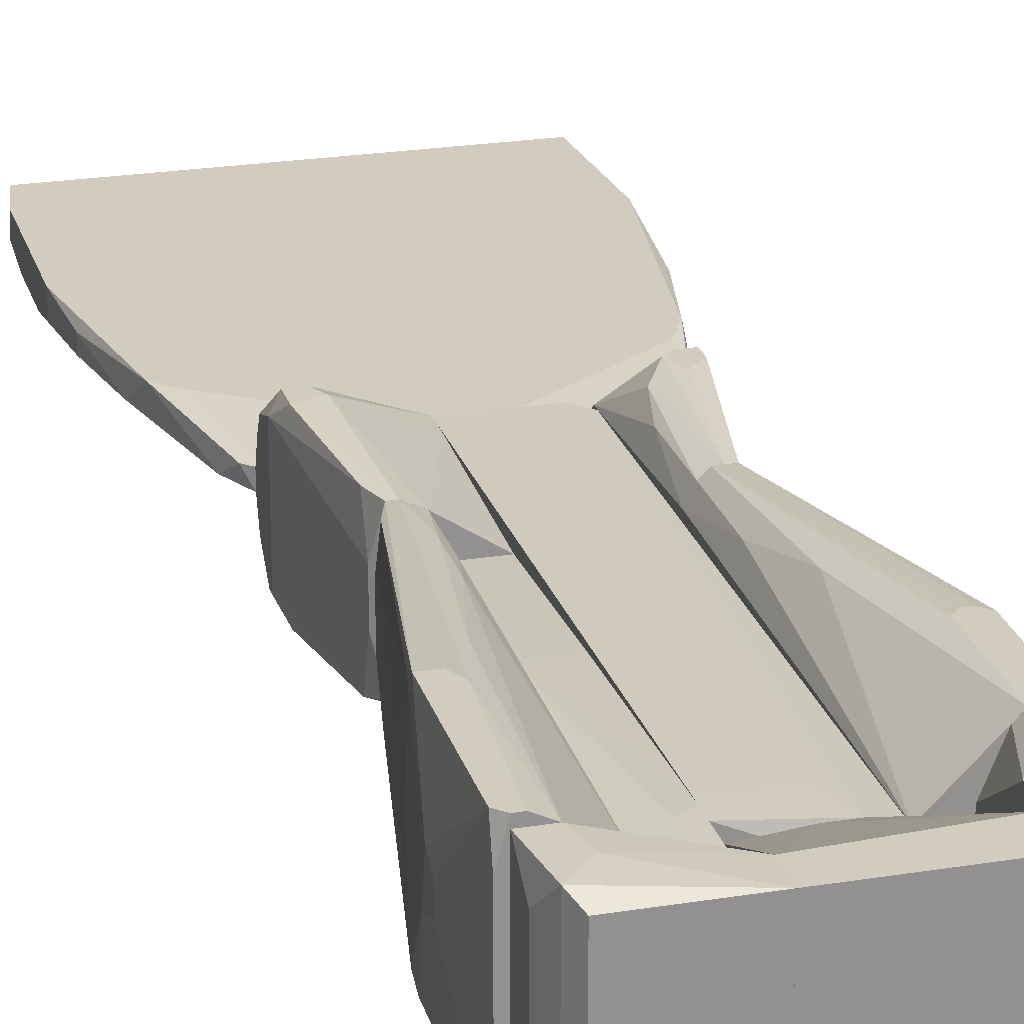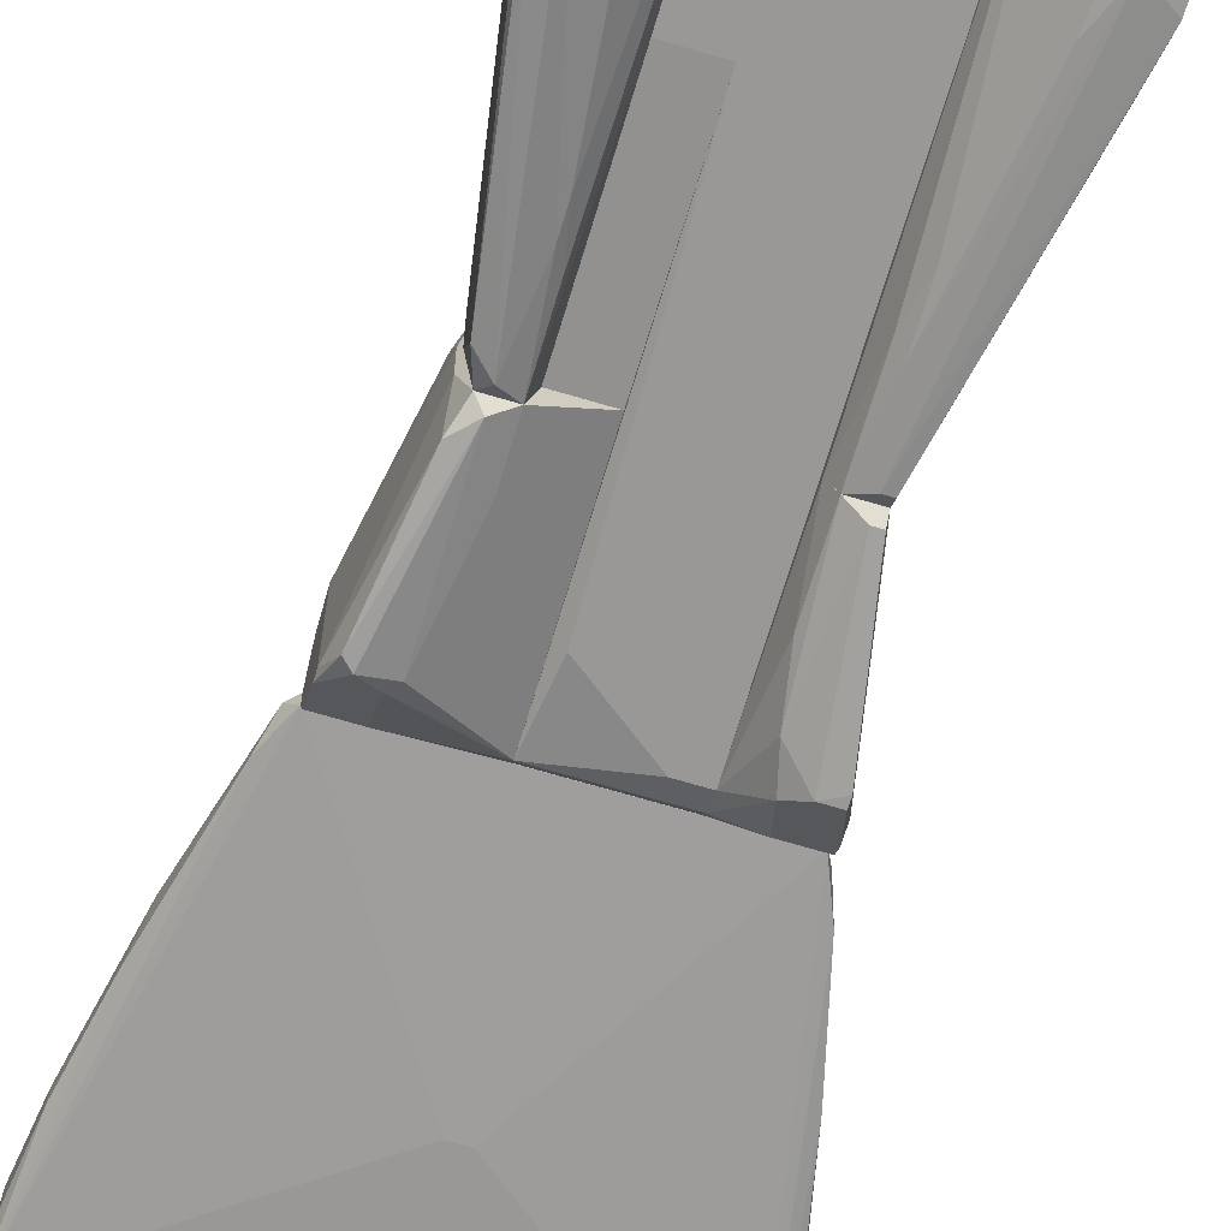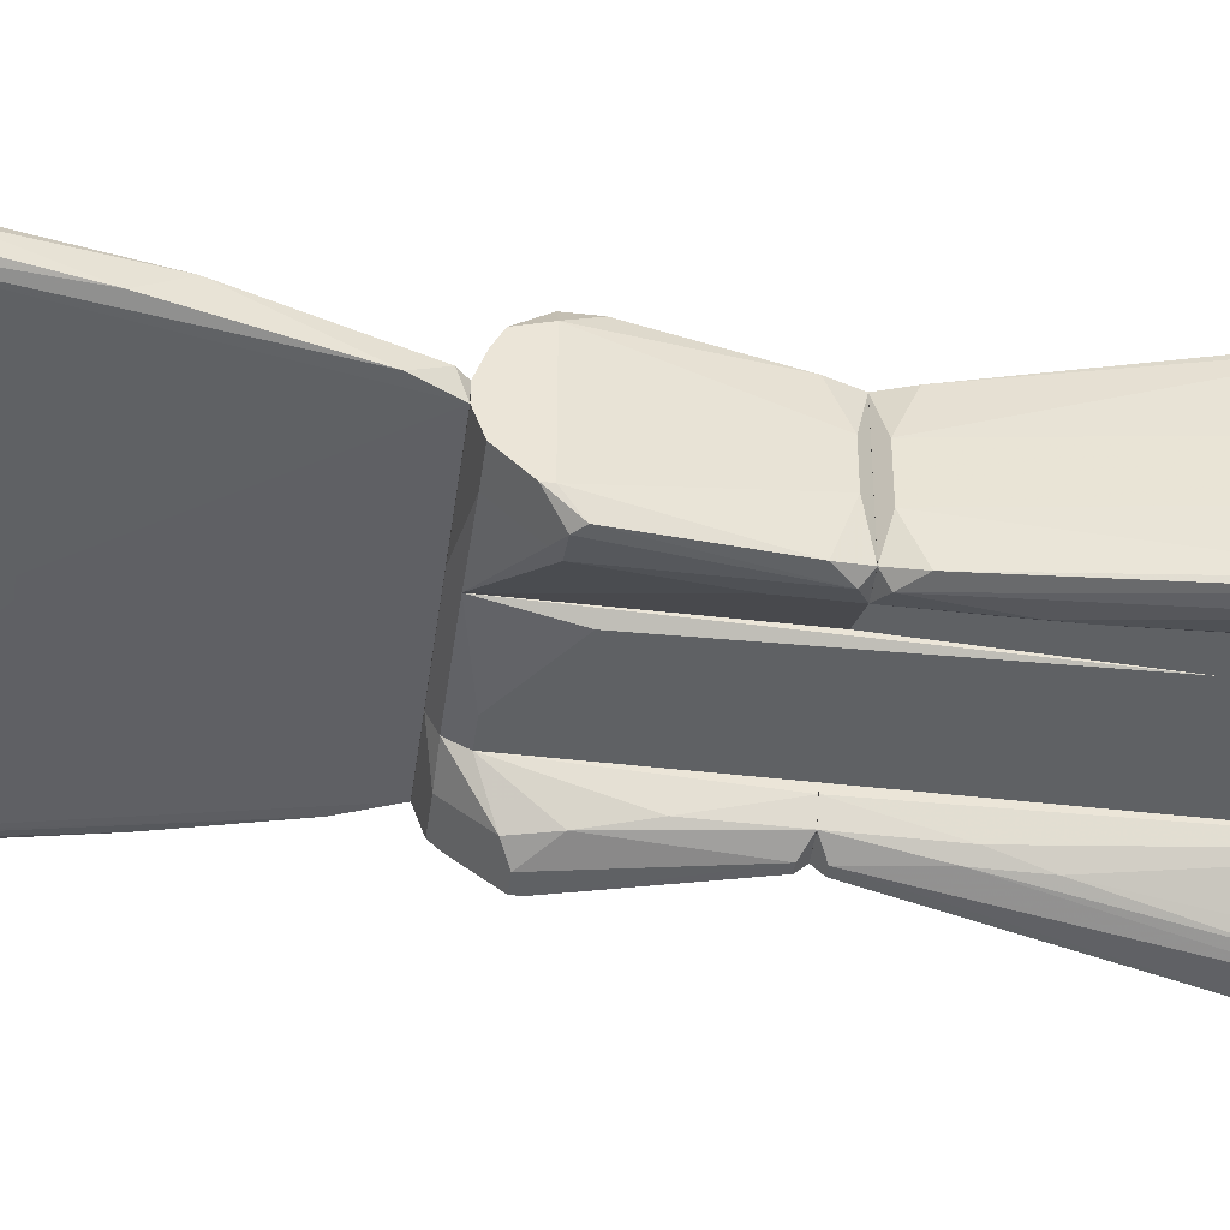
<metadata>
{"format":"obj","ext":"obj","renderer":"f3d","projection":"perspective","resolution":1024,"background":"white","views":[{"elev":23.8,"azim":-15.1,"up":"+Z"},{"elev":-68.7,"azim":-16.6,"up":"+Z"},{"elev":-46.0,"azim":-97.5,"up":"+Z"}]}
</metadata>
<code>
o convex_0
v 0.02694 0.02672 0.001255
v -0.03469 0.06644 -0.001484
v -0.03469 0.06644 0.002625
v 0.03379 0.1007 0.002625
v 0.03516 0.08286 -0.002854
v -0.02236 0.0144 -0.001484
v -0.03332 0.1007 -0.001484
v -0.004558 0.01851 0.002625
v 0.02283 0.0144 -0.001484
v -0.03332 0.1007 0.002625
v -0.03469 0.07328 -0.002854
v 0.03379 0.1007 -0.001484
v 0.002286 0.04863 -0.002854
v 0.02968 0.03905 0.002625
v -0.02373 0.01577 0.001255
v 0.02283 0.0144 0.001255
v -0.03469 0.08561 -0.002854
v 0.03379 0.05685 -0.000114
v -0.02921 0.03631 0.002625
v 0.03516 0.07739 0.002625
v -0.03058 0.04179 -0.001484
v 0.03379 0.07328 -0.002854
v 0.02968 0.03768 -0.001484
v 0.005027 0.01851 0.002625
v -0.02236 0.0144 0.001255
v 0.03379 0.08561 -0.002854
v -0.03469 0.09246 0.002625
v -0.0251 0.01987 -0.001484
v 0.03516 0.07739 -0.002854
v 0.02694 0.03357 0.002625
v -0.03332 0.05548 0.001255
v -0.000449 0.04863 -0.002854
v 0.03379 0.05685 0.001255
v 0.02557 0.02124 -0.001484
v 0.03516 0.08561 0.001255
v 0.03516 0.07054 0.001255
v 0.03379 0.05822 -0.001484
v -0.03469 0.09383 -0.001484
v -0.03332 0.05548 -0.001484
v 0.0242 0.01714 0.001255
v -0.02647 0.03357 0.002625
v 0.02968 0.03768 0.001255
f 23 33 42
f 4 3 8
f 3 4 10
f 4 7 10
f 2 3 11
f 7 4 12
f 9 6 13
f 11 5 13
f 4 8 14
f 6 9 16
f 11 3 17
f 5 11 17
f 7 12 17
f 8 3 19
f 4 14 20
f 9 13 22
f 13 5 22
f 14 8 24
f 8 16 24
f 15 6 25
f 6 16 25
f 16 8 25
f 19 15 25
f 12 5 26
f 5 17 26
f 17 12 26
f 3 10 27
f 17 3 27
f 11 6 28
f 6 15 28
f 15 19 28
f 21 11 28
f 19 21 28
f 5 20 29
f 22 5 29
f 16 14 30
f 14 24 30
f 24 16 30
f 3 2 31
f 19 3 31
f 21 19 31
f 6 11 32
f 13 6 32
f 11 13 32
f 20 14 33
f 23 18 33
f 9 22 34
f 23 1 34
f 22 29 34
f 29 23 34
f 12 4 35
f 5 12 35
f 4 20 35
f 20 5 35
f 29 20 36
f 20 33 36
f 33 18 36
f 18 23 37
f 23 29 37
f 29 36 37
f 36 18 37
f 10 7 38
f 7 17 38
f 27 10 38
f 17 27 38
f 2 11 39
f 11 21 39
f 31 2 39
f 21 31 39
f 1 14 40
f 16 9 40
f 14 16 40
f 9 34 40
f 34 1 40
f 8 19 41
f 25 8 41
f 19 25 41
f 14 1 42
f 1 23 42
f 33 14 42
o convex_1
v -0.01963 0.006164 -0.01244
v -0.01826 0.007529 0.01221
v -0.01963 0.01027 0.009472
v -0.00456 0.01438 -0.001481
v -0.00456 -0.01849 0.003994
v -0.01689 -0.01849 -0.009701
v -0.01689 -0.01849 0.01084
v -0.00456 -0.01849 -0.00422
v -0.02237 0.01438 -0.001481
v -0.00456 0.01301 0.005364
v -0.02237 0.007529 0.009472
v -0.00456 0.01301 -0.00422
v -0.02237 0.008903 -0.009701
v -0.01826 -0.01712 -0.002851
v -0.01278 -0.01849 -0.009701
v -0.01278 -0.01849 0.009472
v -0.01826 -0.01438 -0.01107
v -0.01552 0.006164 -0.01107
v -0.01689 0.004793 0.01221
v -0.02237 0.01301 0.005364
v -0.021 0.007529 0.01221
v -0.01689 0.01301 -0.005591
v -0.01826 -0.01438 0.01084
v -0.02237 0.007529 -0.009701
v -0.01552 -0.01712 -0.01107
v -0.02237 0.01438 0.001254
v -0.021 0.004793 -0.01244
v -0.01826 -0.01712 0.003994
v -0.00456 0.008903 0.005364
v -0.021 0.003419 0.01221
v -0.00456 0.01438 0.001254
v -0.02237 0.01301 -0.005591
v -0.02237 0.01164 0.008104
v -0.01552 -0.01849 0.01084
v -0.01278 -0.01027 -0.009701
v -0.01689 0.007529 -0.01107
f 64 54 78
f 48 47 49
f 46 47 50
f 47 48 50
f 45 44 52
f 47 46 52
f 46 50 54
f 53 51 55
f 48 49 56
f 50 48 57
f 54 50 57
f 49 47 58
f 48 56 59
f 52 44 61
f 51 53 62
f 44 45 63
f 61 44 63
f 51 46 64
f 46 54 64
f 53 55 66
f 56 53 66
f 59 56 66
f 57 48 67
f 48 59 67
f 43 60 67
f 60 57 67
f 46 51 68
f 62 52 68
f 51 62 68
f 55 43 69
f 66 55 69
f 59 66 69
f 43 67 69
f 67 59 69
f 53 56 70
f 56 49 70
f 65 53 70
f 49 65 70
f 47 52 71
f 58 47 71
f 52 61 71
f 61 58 71
f 63 53 72
f 61 63 72
f 53 65 72
f 65 49 72
f 52 46 73
f 46 68 73
f 68 52 73
f 55 51 74
f 43 55 74
f 51 64 74
f 64 43 74
f 45 52 75
f 52 62 75
f 62 53 75
f 53 63 75
f 63 45 75
f 49 58 76
f 58 61 76
f 72 49 76
f 61 72 76
f 54 57 77
f 60 54 77
f 57 60 77
f 60 43 78
f 54 60 78
f 43 64 78
o convex_2
v -0.02374 -0.09384 -0.008331
v -0.00456 -0.0952 0.01221
v -0.00456 -0.1007 0.01221
v -0.00456 -0.1007 -0.01244
v -0.00456 -0.08836 -0.005593
v -0.02374 -0.08836 0.01358
v -0.02099 -0.1007 0.01221
v -0.02374 -0.08836 -0.01381
v -0.02099 -0.1007 -0.01244
v -0.00456 -0.08836 0.005364
v -0.00456 -0.0952 -0.01244
v -0.02237 -0.09794 0.01358
v -0.01963 -0.08836 0.01358
v -0.01963 -0.08836 -0.01381
v -0.02237 -0.09657 -0.01381
v -0.02374 -0.09384 0.009473
v -0.02237 -0.09794 -0.01244
v -0.01826 -0.09384 0.01358
v -0.01826 -0.09384 -0.01381
v -0.02374 -0.09247 -0.01381
f 93 95 98
f 80 81 82
f 80 82 83
f 82 81 85
f 84 83 86
f 79 84 86
f 82 85 87
f 80 83 88
f 83 84 88
f 83 82 89
f 85 81 90
f 87 85 90
f 80 88 91
f 88 84 91
f 84 90 91
f 86 83 92
f 83 89 92
f 82 87 93
f 86 92 93
f 84 79 94
f 90 84 94
f 79 90 94
f 90 79 95
f 87 90 95
f 93 87 95
f 81 80 96
f 90 81 96
f 80 91 96
f 91 90 96
f 89 82 97
f 92 89 97
f 82 93 97
f 93 92 97
f 79 86 98
f 86 93 98
f 95 79 98
o convex_3
v -0.00456 -0.08288 -0.005591
v 0.01736 -0.09383 0.01221
v 0.01736 -0.1007 0.01221
v 0.01736 -0.1007 -0.01244
v -0.00456 -0.1007 0.01221
v 0.01736 -0.08151 0.005364
v -0.00456 -0.1007 -0.01244
v -0.00456 -0.08288 0.006733
v 0.01736 -0.08151 -0.005591
v 0.01461 -0.09383 -0.01244
v -0.00456 -0.0952 -0.01244
v 0.003661 -0.08151 0.006733
v -0.00456 -0.0952 0.01221
v 0.003661 -0.08151 -0.005591
v 0.01736 -0.09383 -0.01244
v 0.007766 -0.08151 0.006733
f 104 110 114
f 100 101 102
f 101 100 103
f 102 101 103
f 100 102 104
f 103 99 105
f 102 103 105
f 99 103 106
f 104 102 107
f 102 105 108
f 105 99 109
f 108 105 109
f 99 106 110
f 104 107 110
f 103 100 111
f 106 103 111
f 100 110 111
f 110 106 111
f 107 108 112
f 109 99 112
f 108 109 112
f 99 110 112
f 110 107 112
f 107 102 113
f 102 108 113
f 108 107 113
f 100 104 114
f 110 100 114
o convex_4
v 0.02558 -0.08151 0.01495
v 0.01736 -0.1007 -0.01244
v 0.01736 -0.0911 -0.01244
v 0.02558 -0.08151 -0.01518
v 0.01736 -0.08151 0.00673
v 0.02147 -0.1007 0.01221
v 0.01736 -0.1007 0.01221
v 0.02284 -0.09657 -0.01244
v 0.0201 -0.08151 -0.01381
v 0.02558 -0.08562 0.008104
v 0.02147 -0.08151 0.01495
v 0.02147 -0.1007 -0.01244
v 0.01736 -0.0911 0.01358
v 0.01736 -0.08151 -0.005593
v 0.02421 -0.09246 -0.006958
v 0.02421 -0.08836 0.01495
v 0.02558 -0.08425 -0.01518
v 0.02284 -0.08699 -0.01518
v 0.02421 -0.0911 0.01358
v 0.02421 -0.09246 0.00673
v 0.0201 -0.09794 0.01358
v 0.01873 -0.08836 -0.01381
v 0.0201 -0.08151 0.01358
v 0.01736 -0.0952 0.01358
v 0.02147 -0.09657 -0.01381
v 0.02558 -0.08562 -0.009699
v 0.02558 -0.08425 0.01495
v 0.02284 -0.08151 -0.01518
f 132 136 142
f 115 118 119
f 117 116 119
f 119 116 121
f 116 120 121
f 119 118 123
f 118 115 124
f 115 119 125
f 120 116 126
f 119 121 127
f 117 119 128
f 123 117 128
f 119 123 128
f 120 126 129
f 126 122 129
f 115 125 130
f 118 124 131
f 122 126 131
f 129 122 131
f 118 131 132
f 130 120 133
f 129 124 134
f 120 129 134
f 124 133 134
f 133 120 134
f 121 120 135
f 120 130 135
f 116 117 136
f 117 123 136
f 132 116 136
f 125 119 137
f 119 127 137
f 127 125 137
f 127 121 138
f 125 127 138
f 130 125 138
f 121 135 138
f 135 130 138
f 126 116 139
f 131 126 139
f 116 132 139
f 132 131 139
f 124 129 140
f 131 124 140
f 129 131 140
f 124 115 141
f 115 130 141
f 133 124 141
f 130 133 141
f 123 118 142
f 118 132 142
f 136 123 142
o convex_5
v 0.01188 0.01438 0.001255
v -0.00456 -0.07877 -0.005594
v 0.005029 -0.0815 -0.005594
v -0.00456 -0.07877 0.006735
v -0.00456 0.01301 -0.004223
v 0.01188 -0.0815 0.005364
v -0.00456 0.01301 0.005364
v 0.01188 0.01027 -0.005594
v 0.01188 0.01027 0.005364
v 0.01188 -0.0815 -0.005594
v 0.007767 -0.0815 0.006735
v -0.003189 0.00205 -0.005594
v 0.009138 0.01301 0.005364
v -0.00456 0.01438 -0.001483
v 0.01188 0.01301 -0.004223
v 0.005029 -0.07465 0.006735
v 0.003659 -0.0815 0.003994
v -0.00456 0.01438 0.001255
v 0.01188 0.01438 -0.001483
v -0.00456 -0.04863 -0.005594
v -0.00456 -0.07465 0.006735
v 0.007767 0.01027 -0.005594
v 0.003659 -0.0815 -0.002853
f 159 144 165
f 144 146 147
f 147 146 149
f 145 144 150
f 143 148 150
f 148 143 151
f 148 145 152
f 145 150 152
f 150 148 152
f 145 148 153
f 148 151 153
f 150 144 154
f 143 149 155
f 151 143 155
f 147 149 156
f 143 150 157
f 150 147 157
f 147 156 157
f 146 153 158
f 153 151 158
f 155 149 158
f 151 155 158
f 146 144 159
f 145 153 159
f 153 146 159
f 149 143 160
f 143 156 160
f 156 149 160
f 156 143 161
f 143 157 161
f 157 156 161
f 144 147 162
f 154 144 162
f 147 154 162
f 149 146 163
f 146 158 163
f 158 149 163
f 147 150 164
f 154 147 164
f 150 154 164
f 144 145 165
f 145 159 165
o convex_6
v -0.02237 -0.08561 -0.01518
v -0.02237 -0.06233 0.01495
v -0.02511 -0.06233 0.01495
v -0.01278 -0.0185 -0.009699
v -0.01141 -0.08835 0.005364
v -0.01278 -0.0185 0.00947
v -0.01826 -0.02261 -0.01107
v -0.02511 -0.08697 0.01495
v -0.02511 -0.06369 -0.01518
v -0.01141 -0.08835 -0.005593
v -0.01689 -0.0185 0.01084
v -0.02511 -0.08835 -0.009699
v -0.01141 -0.0185 0.003995
v -0.01963 -0.08835 0.01358
v -0.02648 -0.07054 -0.002852
v -0.01826 -0.01987 -0.004224
v -0.01963 -0.08835 -0.01381
v -0.01141 -0.0185 -0.004224
v -0.02511 -0.05958 -0.005593
v -0.01415 -0.0322 -0.01107
v -0.01415 -0.03631 0.01084
v -0.02511 -0.08697 -0.01518
v -0.01826 -0.01987 0.003995
v -0.02648 -0.07465 0.002623
v -0.021 -0.06506 0.01495
v -0.02237 -0.06506 -0.01518
v -0.01552 -0.01987 -0.01107
v -0.02511 -0.06095 -0.01381
v -0.02511 -0.06095 0.01358
v -0.01689 -0.0185 -0.009699
v -0.02374 -0.08835 0.01495
v -0.01826 -0.02261 0.01084
v -0.01552 -0.0185 0.01084
v -0.01415 -0.03631 -0.01107
v -0.01826 -0.05411 0.01358
v -0.02511 -0.05958 0.002623
v -0.01141 -0.04179 0.005364
v -0.02648 -0.07191 0.003995
v -0.01141 -0.04863 -0.005593
v -0.02511 -0.08835 0.00947
v -0.01415 -0.02809 0.01084
v -0.02237 -0.08835 0.01495
v -0.01278 -0.02946 -0.009699
v -0.01278 -0.02946 0.00947
v -0.02648 -0.07465 -0.001483
f 189 180 210
f 167 168 173
f 168 167 176
f 171 169 176
f 175 170 177
f 169 171 178
f 170 175 178
f 177 170 179
f 175 177 182
f 169 178 183
f 178 175 183
f 179 170 186
f 174 166 187
f 180 174 187
f 166 182 187
f 182 177 187
f 176 181 188
f 181 184 188
f 167 173 190
f 166 174 191
f 185 166 191
f 185 191 192
f 174 172 192
f 169 185 192
f 191 174 192
f 172 174 193
f 174 180 193
f 181 172 193
f 180 184 193
f 184 181 193
f 176 169 195
f 172 181 195
f 181 176 195
f 192 172 195
f 169 192 195
f 177 179 196
f 190 173 196
f 168 176 197
f 176 188 197
f 194 168 197
f 188 194 197
f 176 167 198
f 171 176 198
f 167 190 198
f 182 166 199
f 175 182 199
f 185 169 199
f 166 185 199
f 179 186 200
f 190 179 200
f 198 190 200
f 184 180 201
f 188 184 201
f 180 194 201
f 194 188 201
f 171 170 202
f 170 178 202
f 178 171 202
f 173 168 203
f 189 173 203
f 180 189 203
f 168 194 203
f 194 180 203
f 175 169 204
f 169 183 204
f 183 175 204
f 173 189 205
f 189 177 205
f 196 173 205
f 177 196 205
f 186 171 206
f 171 198 206
f 200 186 206
f 198 200 206
f 179 190 207
f 196 179 207
f 190 196 207
f 169 175 208
f 199 169 208
f 175 199 208
f 170 171 209
f 171 186 209
f 186 170 209
f 180 187 210
f 187 177 210
f 177 189 210
o convex_7
v -0.01141 -0.04863 -0.005594
v -0.00456 -0.07602 0.006735
v -0.00456 -0.04315 0.005364
v -0.00456 -0.08835 -0.005594
v -0.01141 -0.08835 0.005364
v -0.01141 -0.0185 0.003994
v -0.00456 -0.0185 -0.004223
v -0.01141 -0.08835 -0.005594
v -0.01141 -0.0185 -0.004223
v -0.00456 -0.0185 0.003994
v -0.00456 -0.08835 0.005364
v -0.01141 -0.04315 0.005364
v -0.00456 -0.04863 -0.005594
v -0.0073 -0.08424 0.006735
v -0.00456 -0.08697 0.006735
v -0.0073 -0.07739 0.006735
f 222 224 226
f 213 212 214
f 211 215 216
f 213 214 217
f 211 214 218
f 215 211 218
f 214 215 218
f 211 216 219
f 216 217 219
f 217 211 219
f 216 213 220
f 213 217 220
f 217 216 220
f 214 212 221
f 215 214 221
f 212 213 222
f 216 215 222
f 213 216 222
f 214 211 223
f 217 214 223
f 211 217 223
f 222 215 224
f 221 212 225
f 215 221 225
f 212 224 225
f 224 215 225
f 212 222 226
f 224 212 226
o convex_8
v 0.01873 -0.05958 -0.01381
v 0.02421 -0.06232 0.01495
v 0.02284 -0.06232 0.01495
v 0.01736 -0.01851 0.01084
v 0.01188 -0.0815 0.005364
v 0.02558 -0.0815 -0.01518
v 0.01325 -0.01851 -0.009699
v 0.02558 -0.06369 -0.01518
v 0.02558 -0.0815 0.01495
v 0.01188 -0.0815 -0.005593
v 0.01188 -0.01851 0.00673
v 0.01736 -0.01988 -0.01107
v 0.01599 -0.04589 0.01221
v 0.02558 -0.06232 0.01084
v 0.02147 -0.0815 0.01495
v 0.01188 -0.01851 -0.006958
v 0.0201 -0.0815 -0.01381
v 0.01736 -0.01851 -0.009699
v 0.01462 -0.01851 0.01084
v 0.02147 -0.06643 -0.01518
v 0.01462 -0.03905 -0.01107
v 0.01325 -0.0322 0.00947
v 0.02558 -0.06369 0.01495
v 0.02558 -0.06232 -0.009699
v 0.01873 -0.02535 0.002623
v 0.02147 -0.06369 0.01495
v 0.01599 -0.01988 -0.01107
v 0.01325 -0.0322 -0.009699
v 0.02284 -0.0815 -0.01518
v 0.01462 -0.03083 -0.01107
v 0.02284 -0.04726 -0.001483
v 0.02421 -0.05548 -0.01381
v 0.01325 -0.01851 0.00947
f 248 245 259
f 229 228 230
f 228 229 235
f 231 232 235
f 232 234 235
f 232 231 236
f 230 233 237
f 236 231 237
f 235 234 240
f 235 229 241
f 231 235 241
f 239 231 241
f 237 233 242
f 236 237 242
f 232 236 243
f 233 230 244
f 238 233 244
f 229 230 245
f 230 237 245
f 234 232 246
f 243 227 246
f 227 243 247
f 243 236 247
f 237 231 248
f 231 239 248
f 239 245 248
f 230 228 249
f 228 235 249
f 240 230 249
f 235 240 249
f 240 234 250
f 230 240 251
f 244 230 251
f 241 229 252
f 239 241 252
f 229 245 252
f 245 239 252
f 233 238 253
f 238 234 253
f 234 246 253
f 242 233 254
f 236 242 254
f 233 247 254
f 247 236 254
f 232 243 255
f 246 232 255
f 243 246 255
f 246 227 256
f 227 247 256
f 247 233 256
f 233 253 256
f 253 246 256
f 240 250 257
f 250 244 257
f 244 251 257
f 251 240 257
f 234 238 258
f 238 244 258
f 250 234 258
f 244 250 258
f 245 237 259
f 237 248 259
o convex_9
v 0.01462 0.002055 -0.01107
v 0.02147 0.007529 0.01221
v 0.02284 0.01164 0.008104
v 0.01736 -0.01849 -0.009701
v 0.01188 -0.01849 0.006733
v 0.01188 0.01301 0.003994
v 0.02284 0.01164 -0.006959
v 0.01736 -0.01849 0.01084
v 0.01188 -0.01849 -0.006959
v 0.01188 0.01301 -0.00422
v 0.01462 0.002055 0.01084
v 0.02147 0.006164 -0.01244
v 0.02284 0.01438 0.001254
v 0.02284 0.008903 -0.006959
v 0.01599 -0.01712 -0.01107
v 0.01736 0.006164 0.01221
v 0.02284 0.008903 0.008104
v 0.01599 0.007529 -0.01107
v 0.01325 -0.01849 0.009472
v 0.01188 0.01438 -0.001481
v 0.01188 0.01164 0.005364
v 0.01325 -0.01849 -0.009701
v 0.01188 0.01027 -0.005591
v 0.02284 0.01301 -0.005591
v 0.01462 0.01301 0.005364
v 0.01873 0.006164 -0.01244
v 0.01325 -0.004793 0.009472
v 0.01325 -0.006164 -0.009701
v 0.02147 0.004793 0.01221
v 0.01599 -0.01849 0.01084
v 0.02147 0.004793 -0.01244
v 0.01873 0.007529 0.01221
v 0.01736 0.01301 -0.005591
v 0.01188 0.01438 0.001254
v 0.02284 0.01438 -0.001481
v 0.01736 -0.01712 -0.01107
v 0.01873 0.002055 0.01221
f 289 267 296
f 264 263 267
f 263 264 268
f 264 265 268
f 268 265 269
f 262 266 272
f 266 262 273
f 267 263 273
f 271 266 273
f 262 261 276
f 273 262 276
f 267 273 276
f 264 267 278
f 269 265 279
f 265 264 280
f 270 275 280
f 263 268 281
f 260 274 281
f 274 263 281
f 268 269 282
f 269 277 282
f 277 260 282
f 266 271 283
f 272 266 283
f 262 272 284
f 265 280 284
f 274 260 285
f 260 277 285
f 283 271 285
f 264 278 286
f 278 270 286
f 280 264 286
f 270 280 286
f 260 281 287
f 281 268 287
f 268 282 287
f 282 260 287
f 261 275 288
f 276 261 288
f 267 276 288
f 275 270 289
f 278 267 289
f 270 278 289
f 273 263 290
f 271 273 290
f 274 285 290
f 285 271 290
f 261 262 291
f 275 261 291
f 280 275 291
f 262 284 291
f 284 280 291
f 277 269 292
f 269 279 292
f 279 283 292
f 285 277 292
f 283 285 292
f 279 265 293
f 272 279 293
f 284 272 293
f 265 284 293
f 279 272 294
f 272 283 294
f 283 279 294
f 263 274 295
f 290 263 295
f 274 290 295
f 288 275 296
f 267 288 296
f 275 289 296

</code>
